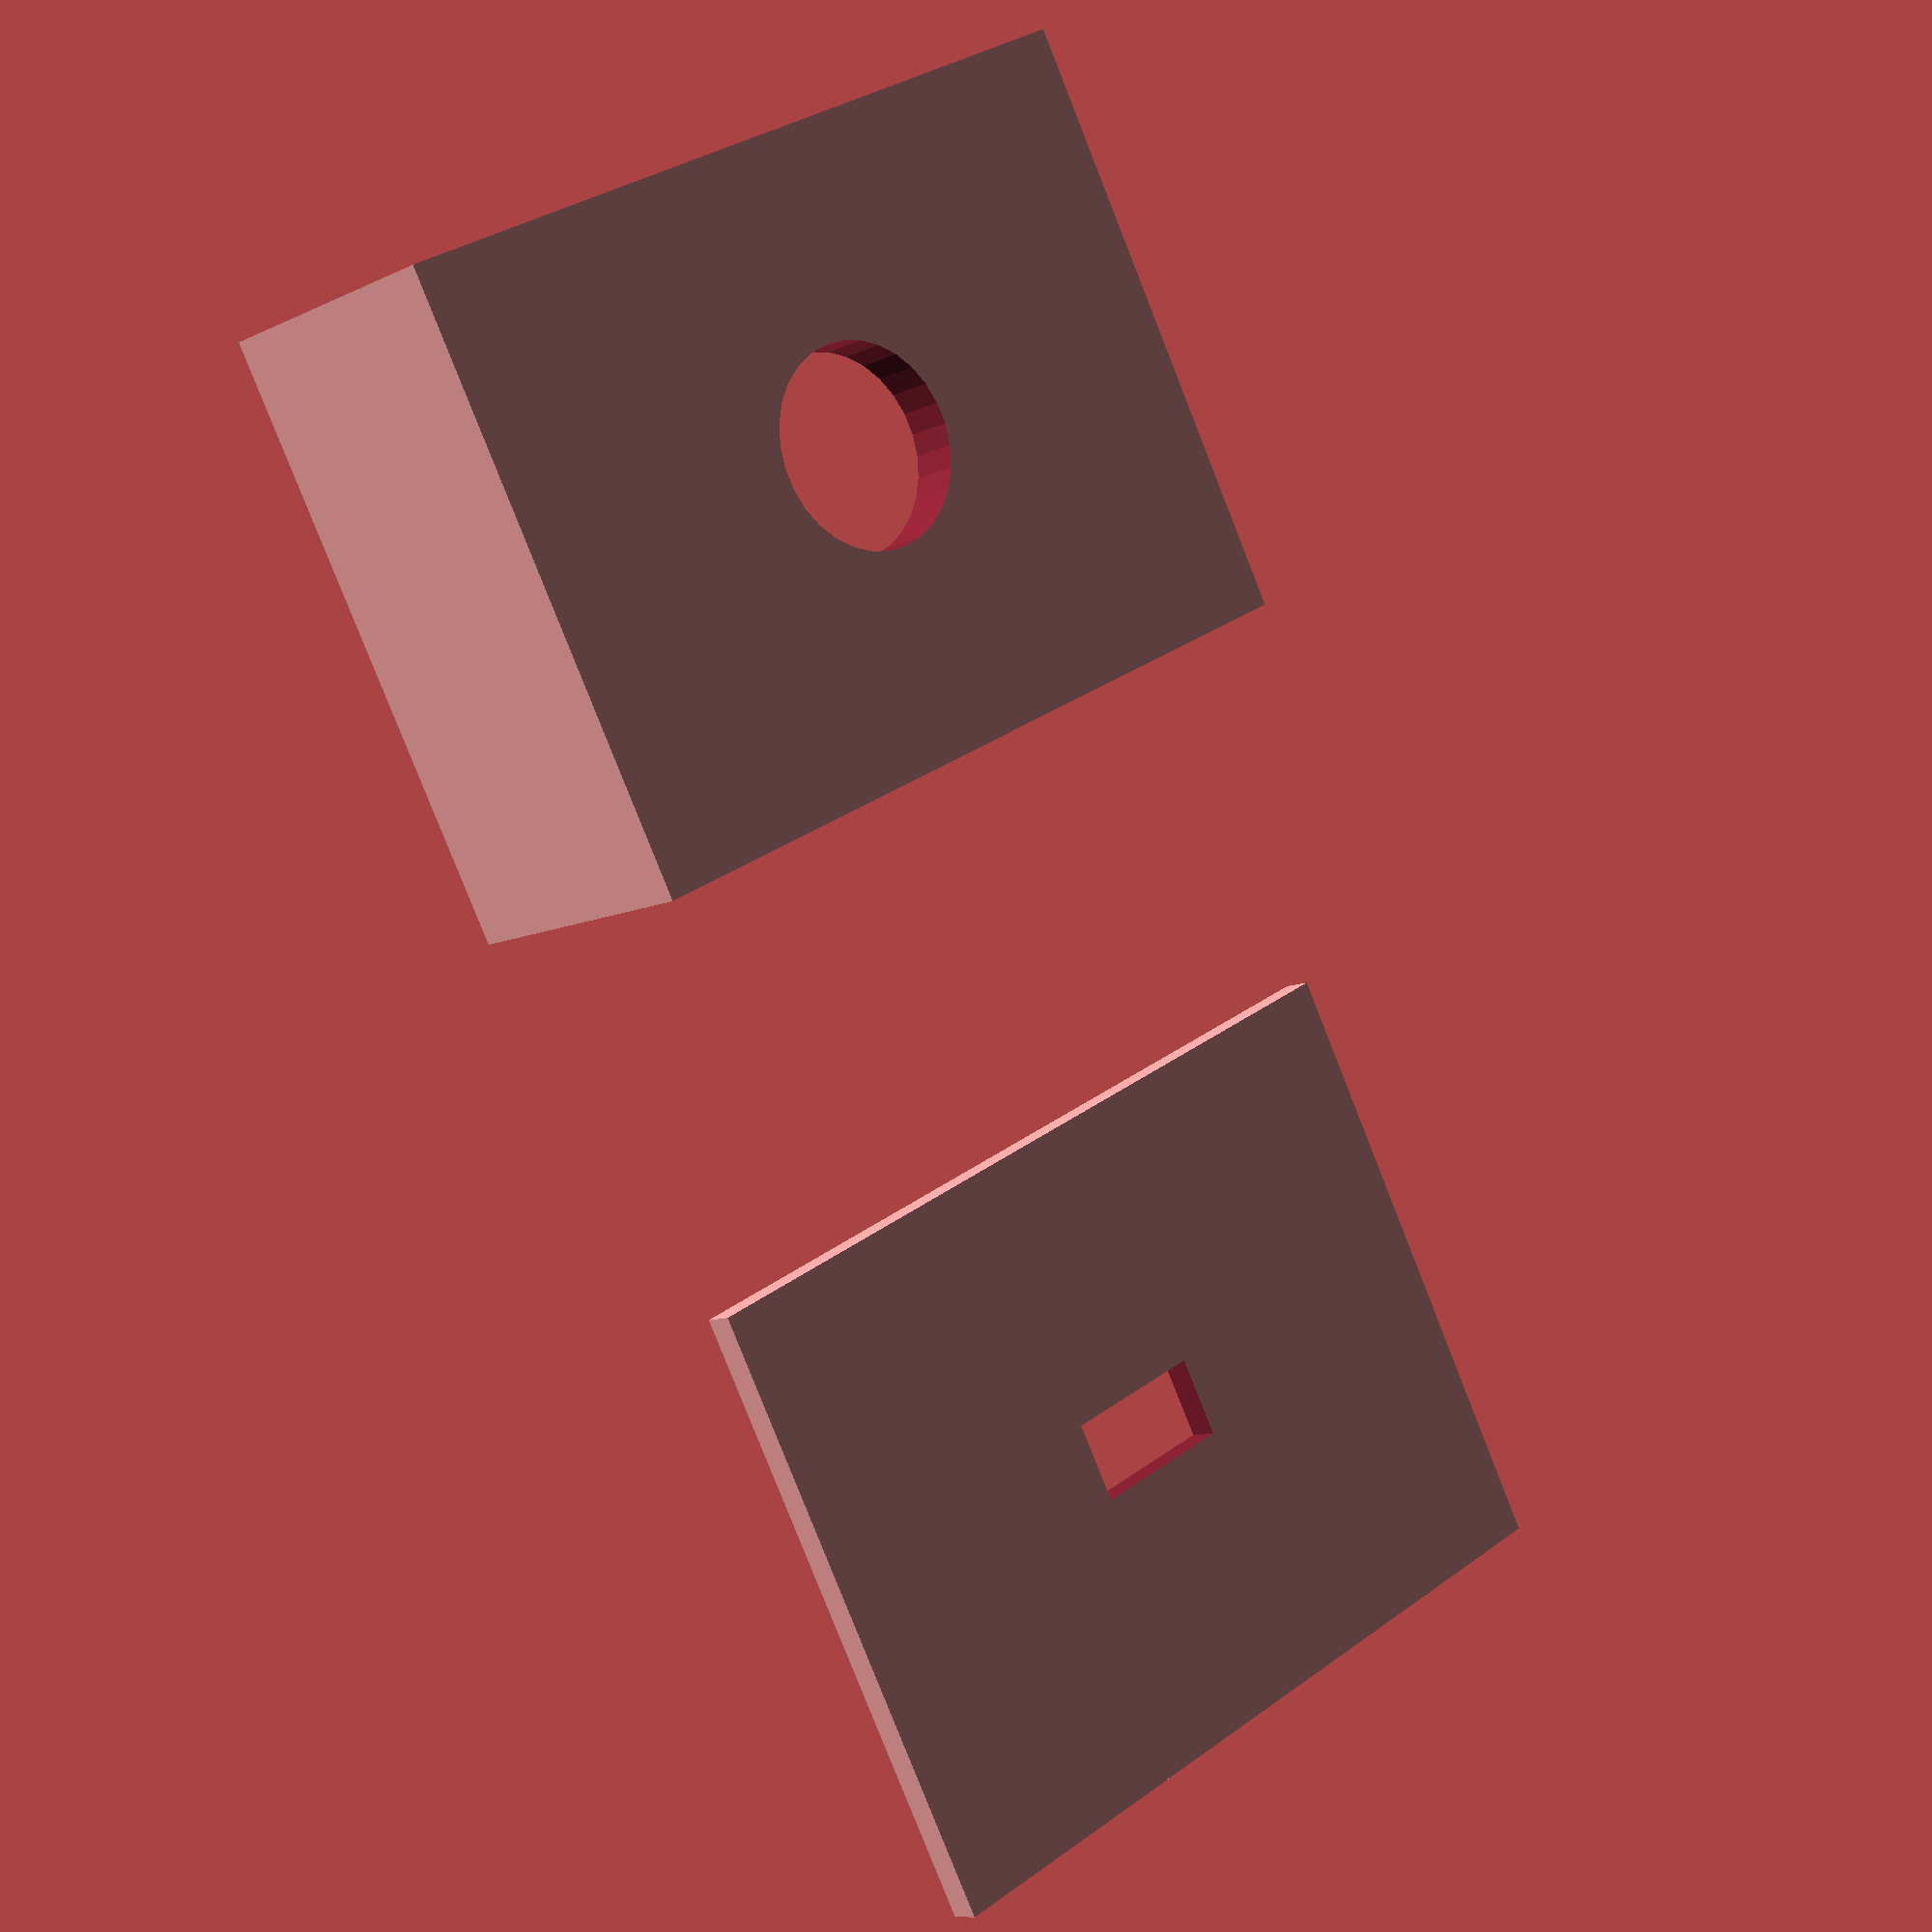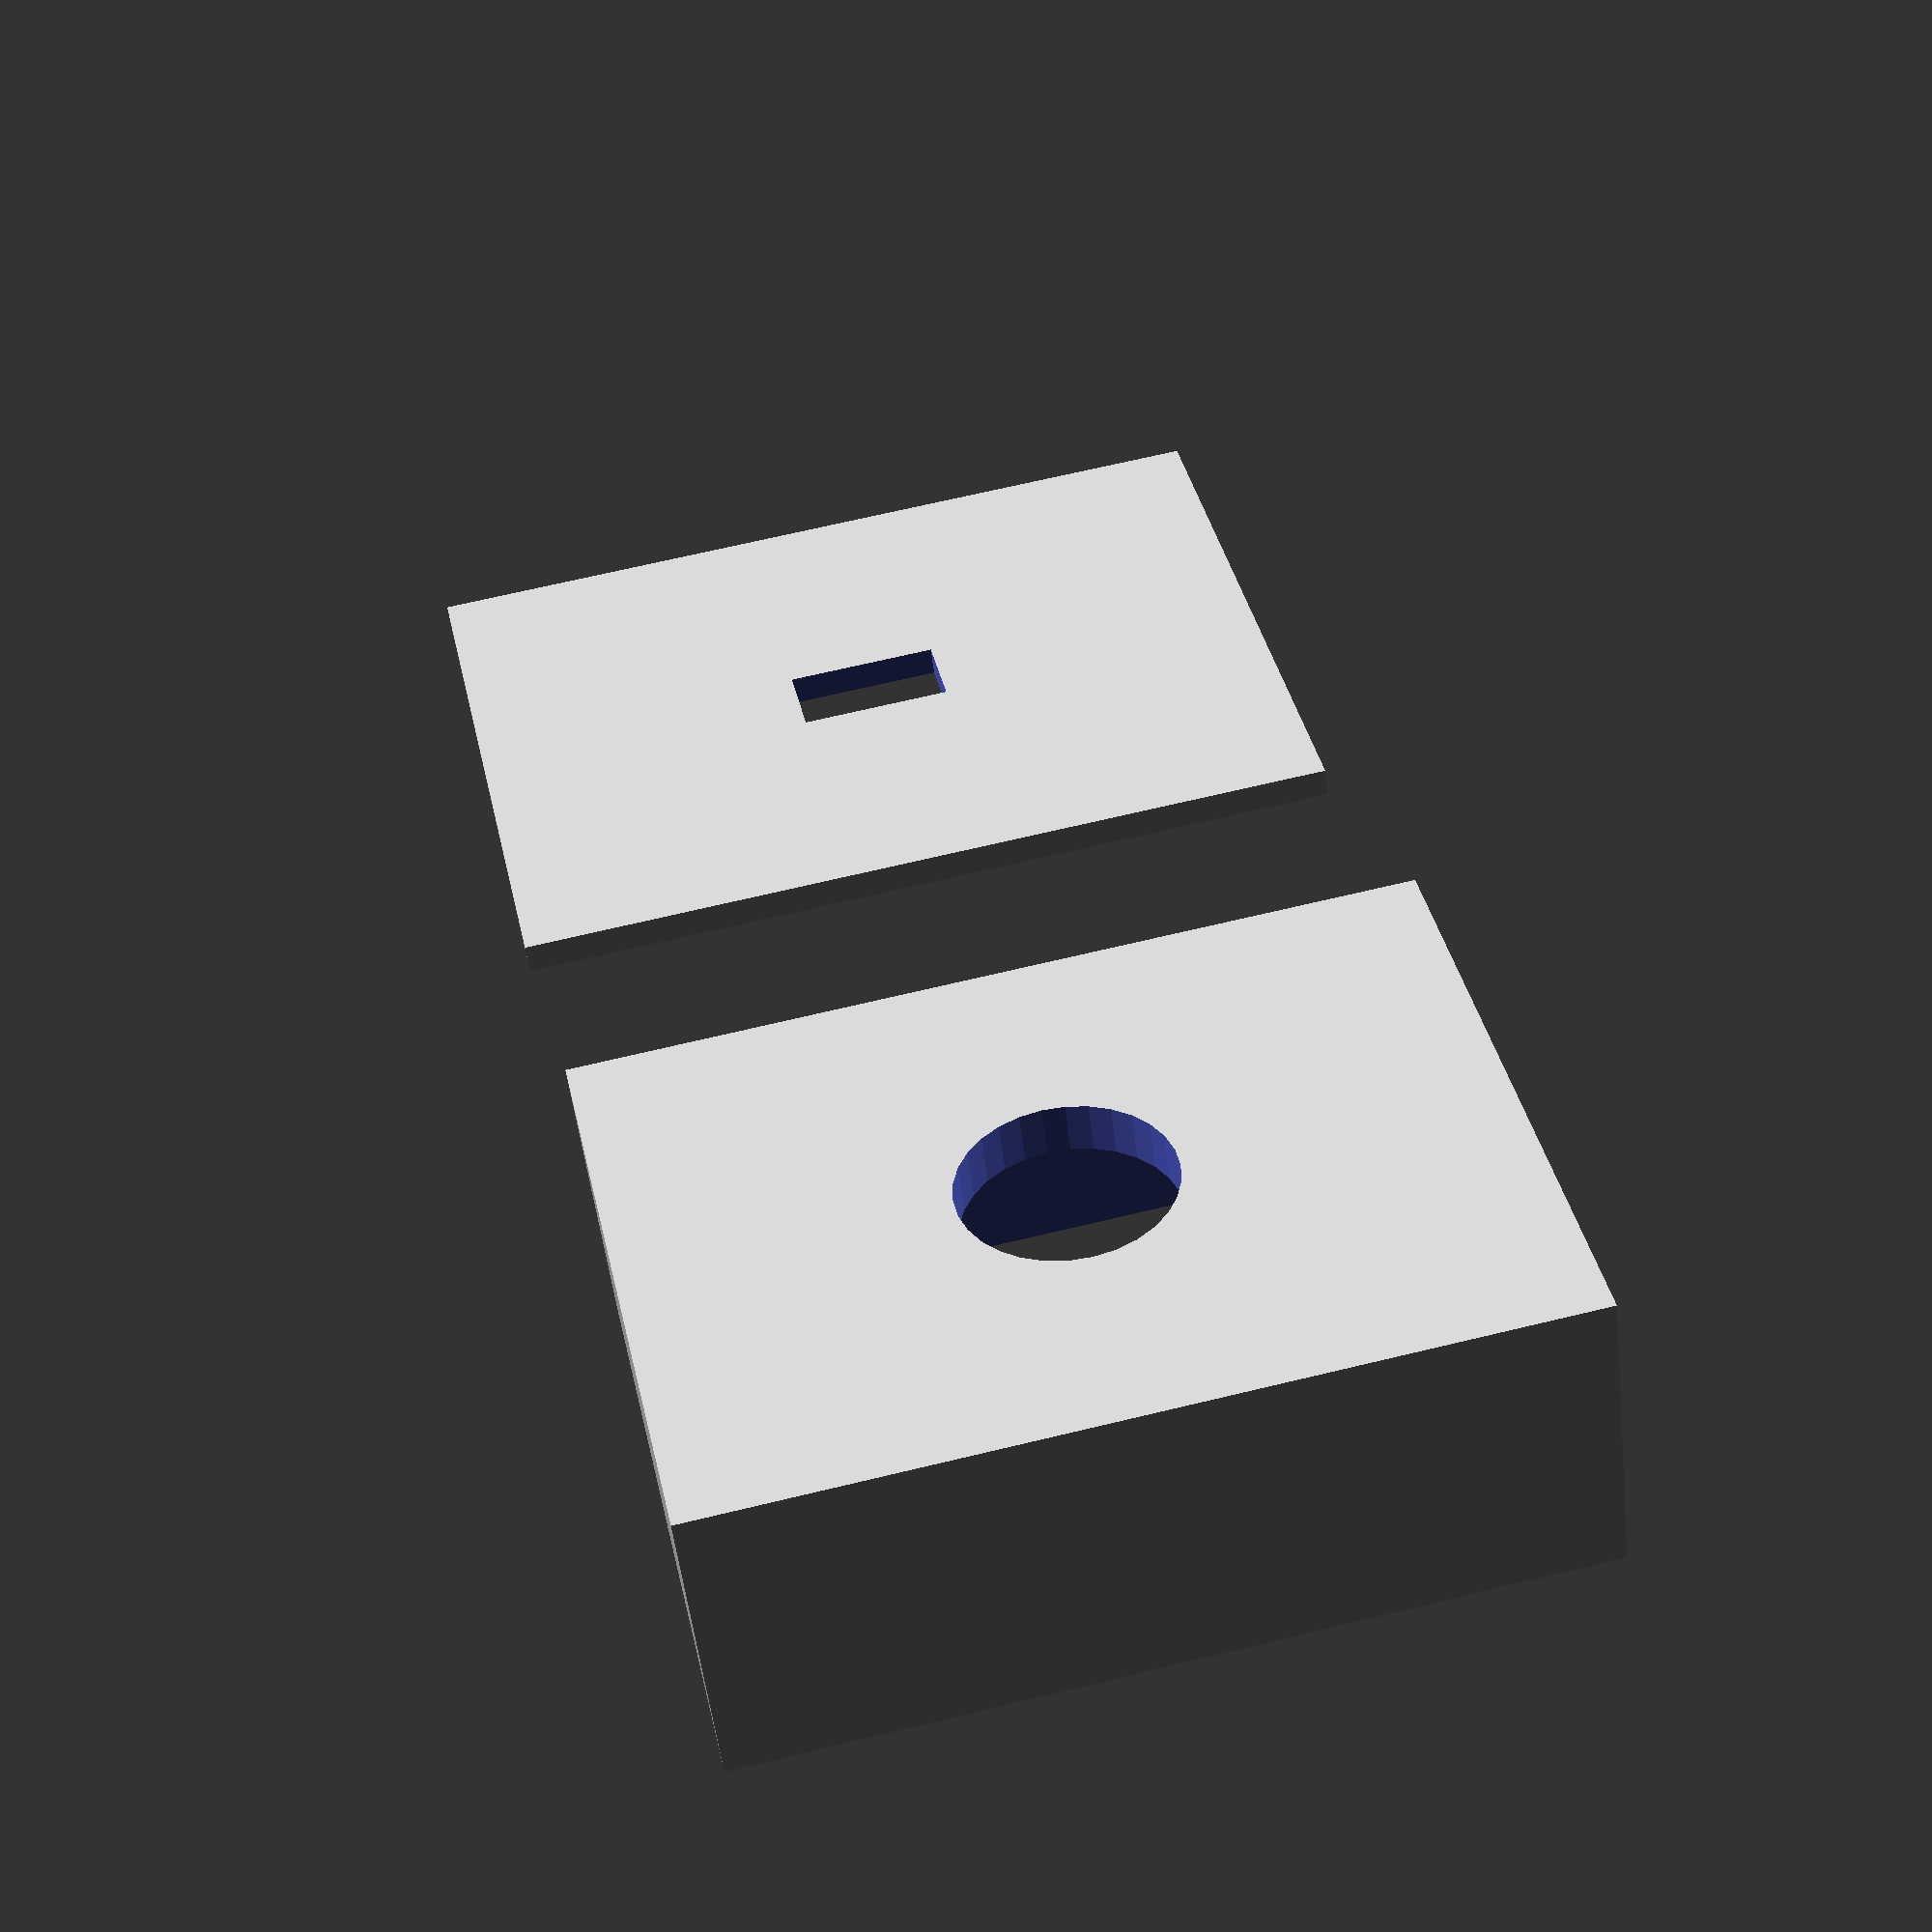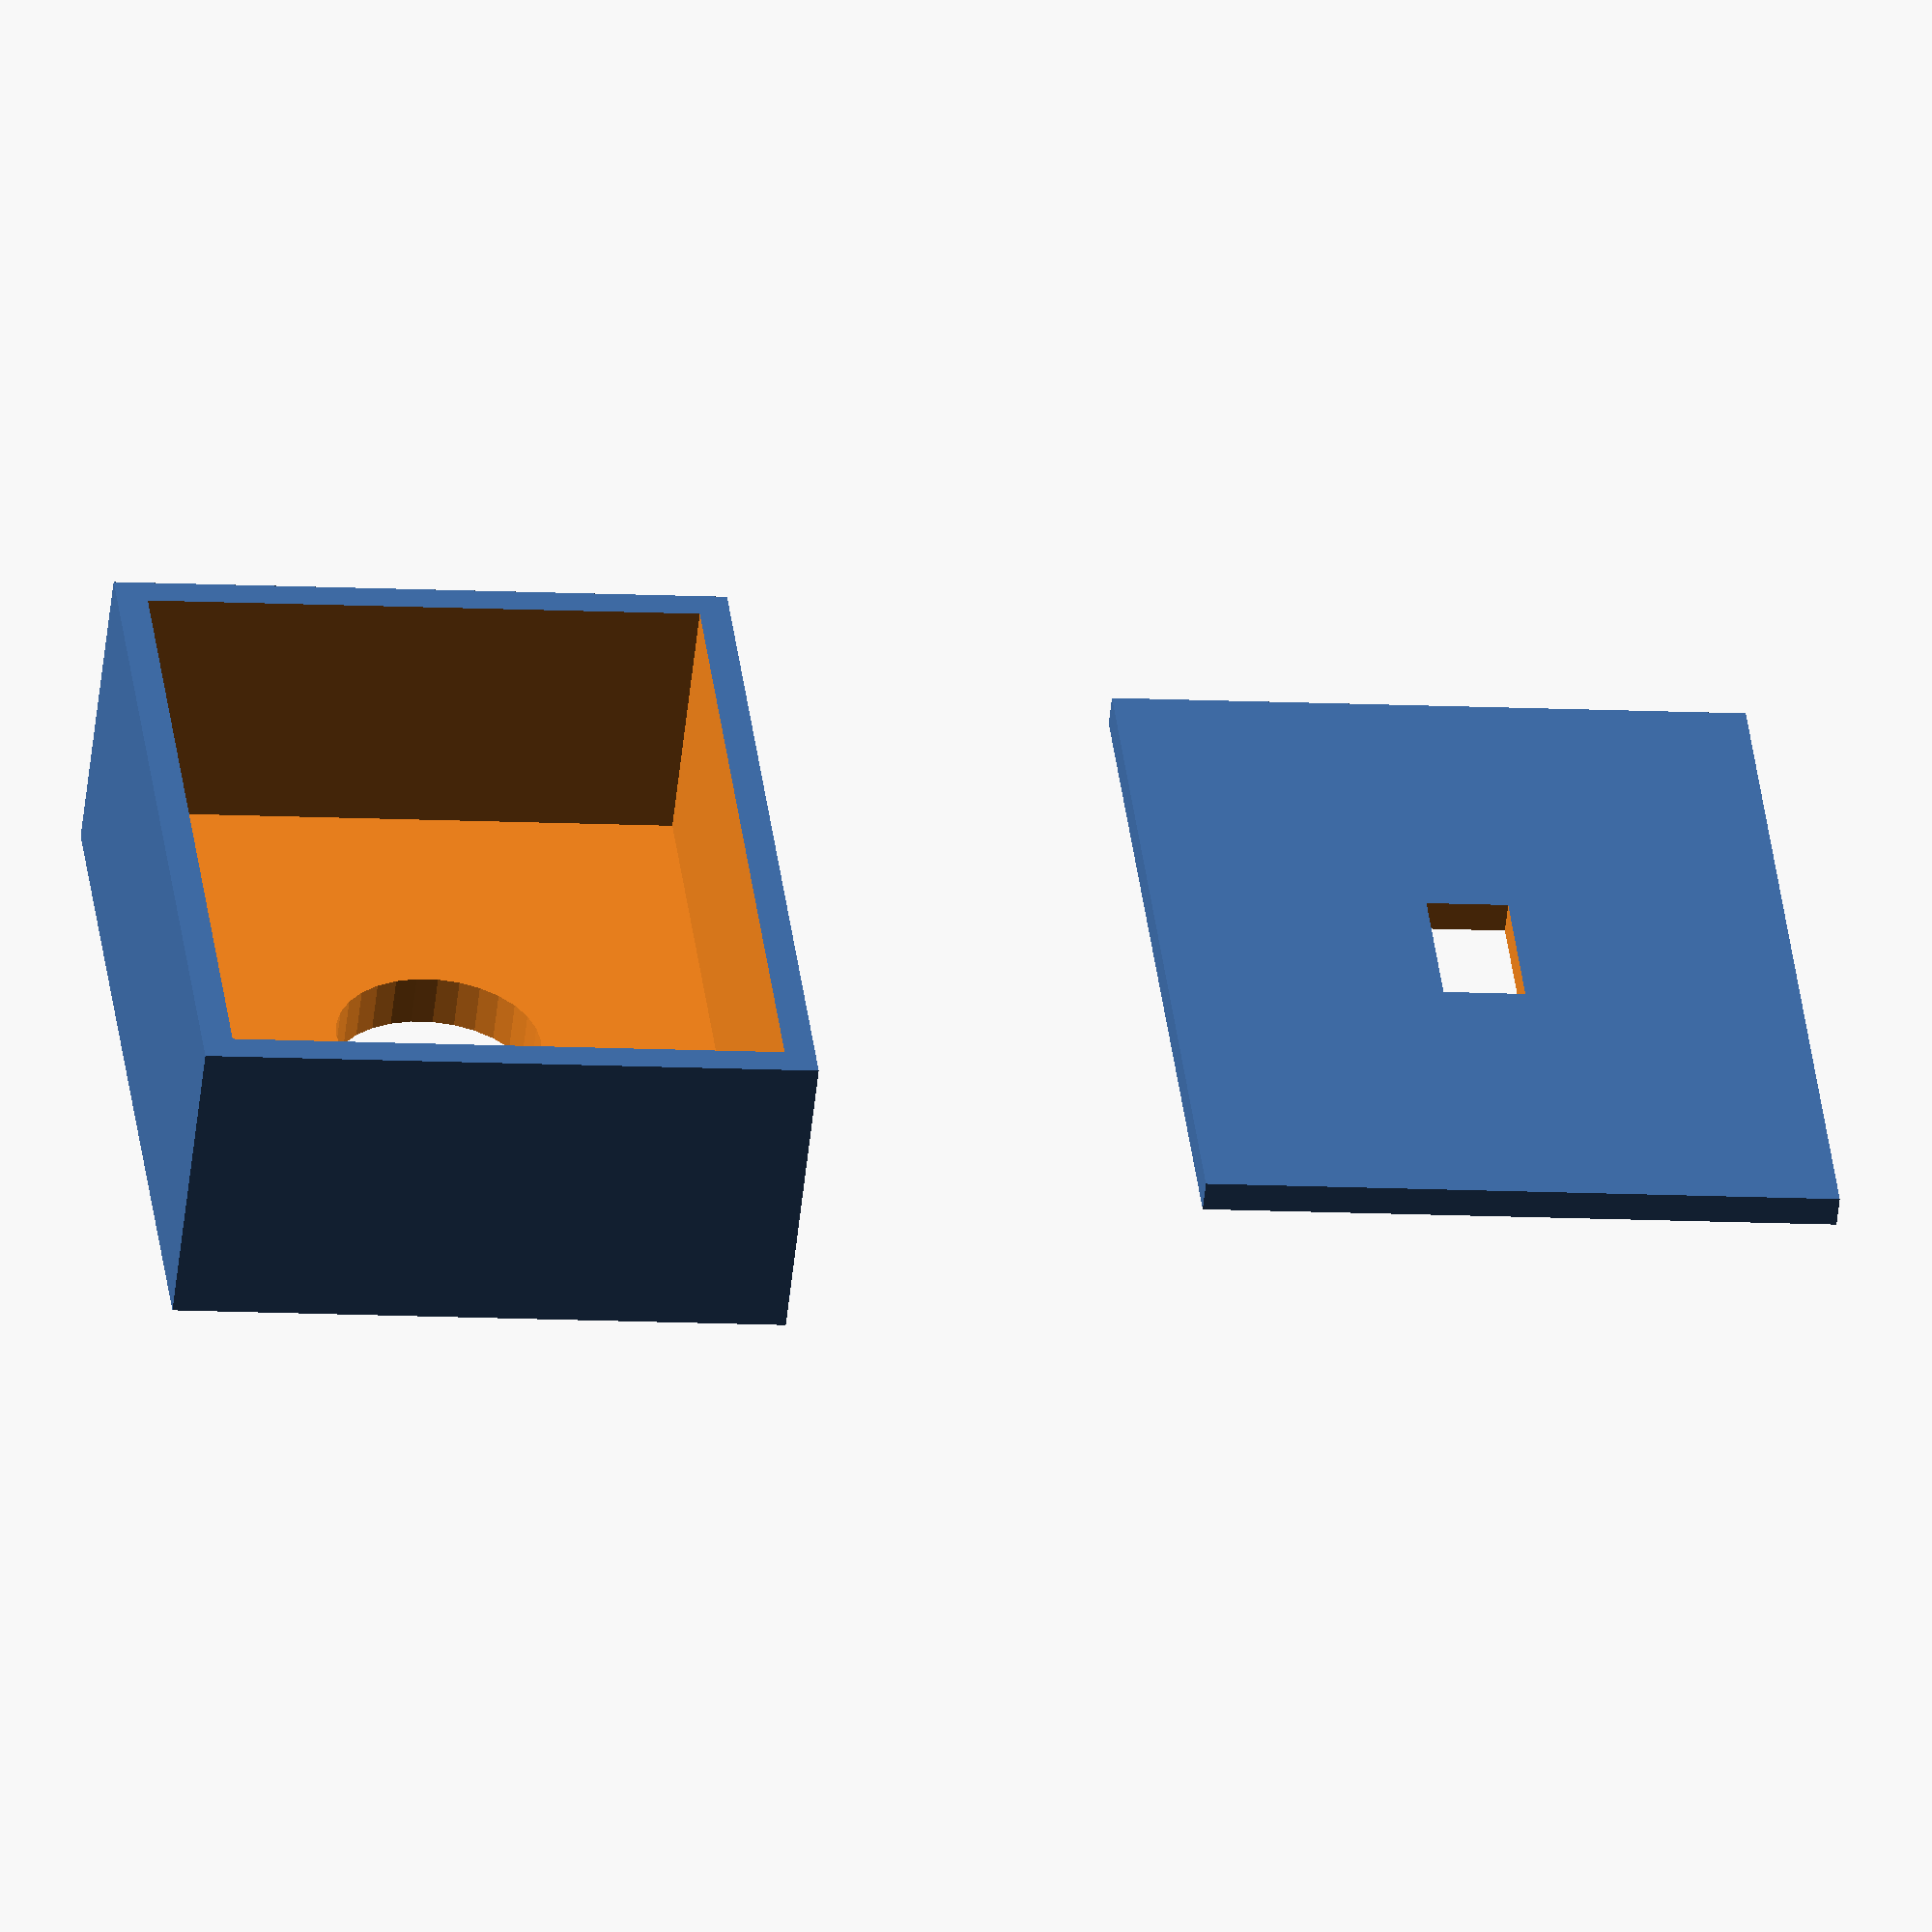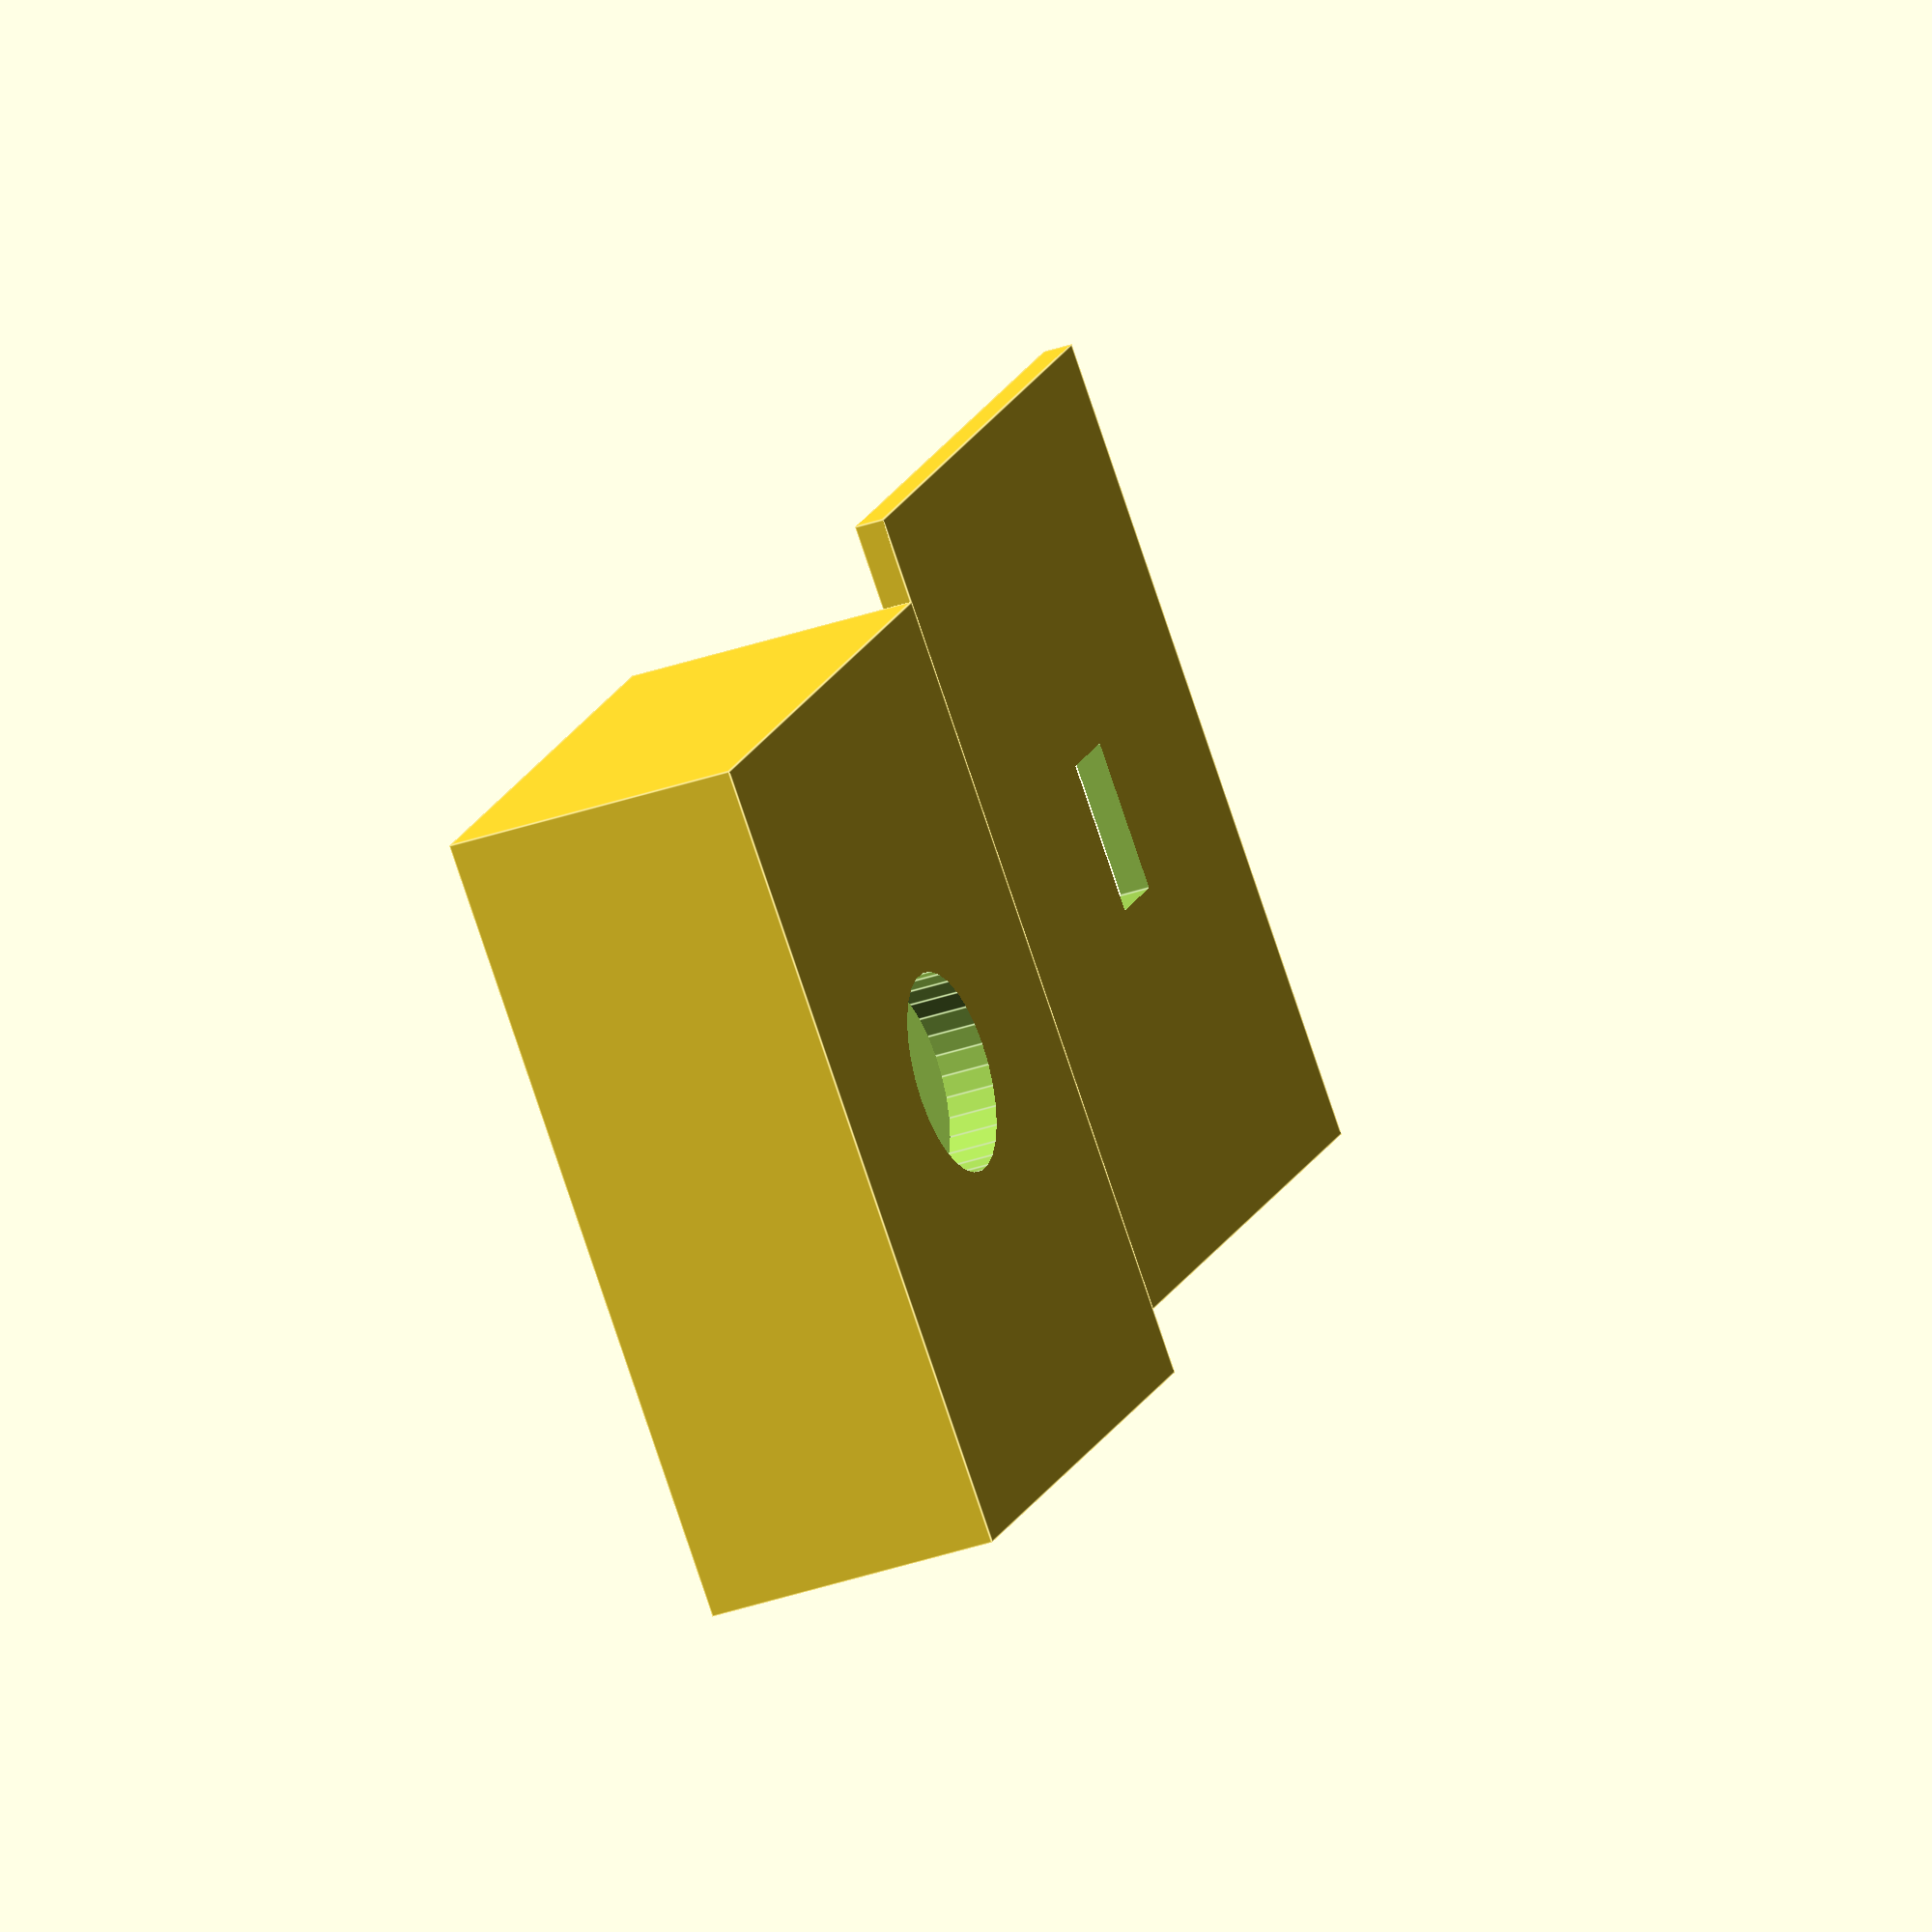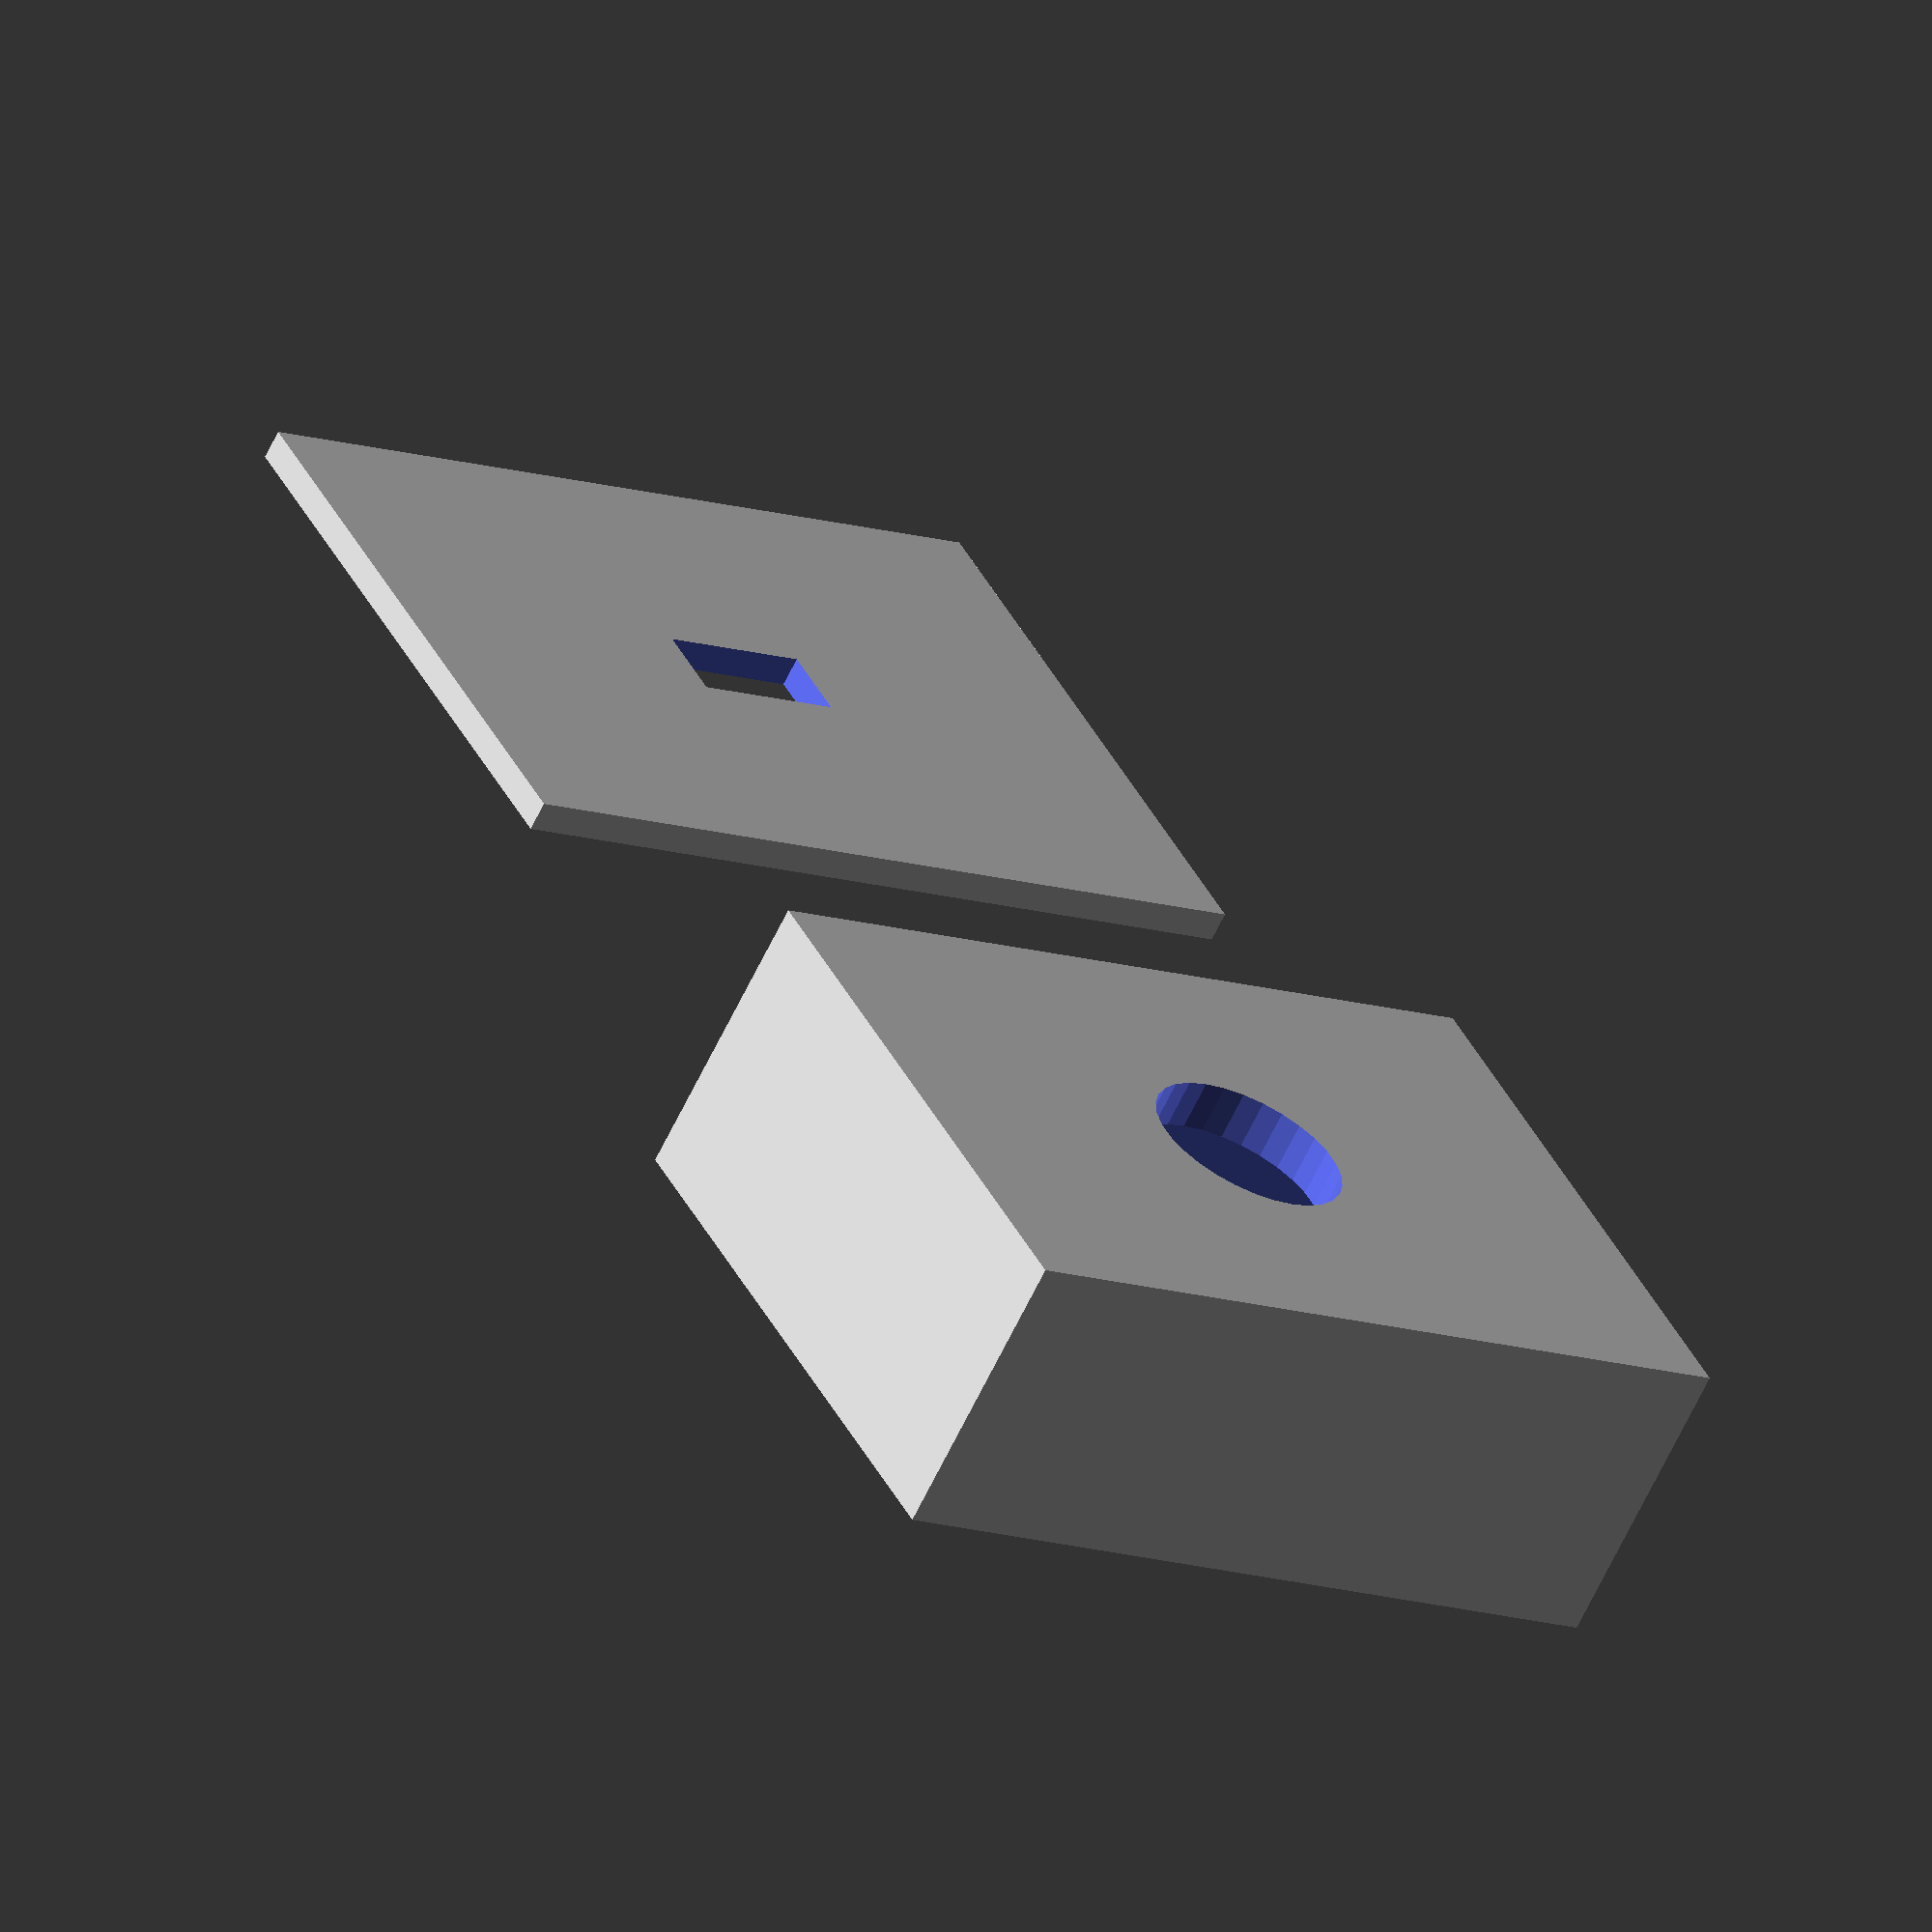
<openscad>
x = 60;//ширина 
y = 80;//длина
p = 30;//высота
w = 8;//ширина датчика температуры
s = 15;//длина датчика температуры
    difference() { 
      cube([x,y,p], true);
        translate([0,0,5])
            cube([x-6,y-6,p],true);
        translate([0,0,-2*p])
            cylinder(r = 10, h = 100);
    }
    
    difference(){
       translate([100, 0, 2])
        cube([x+2,y+2,3],true);
        translate([100,0,-1])
            cube([w,s,p],true);
    }
        
</openscad>
<views>
elev=9.2 azim=117.9 roll=141.7 proj=p view=solid
elev=50.8 azim=282.0 roll=186.5 proj=p view=solid
elev=235.5 azim=173.6 roll=186.1 proj=o view=wireframe
elev=33.5 azim=227.2 roll=115.7 proj=o view=edges
elev=242.9 azim=117.3 roll=25.4 proj=o view=wireframe
</views>
